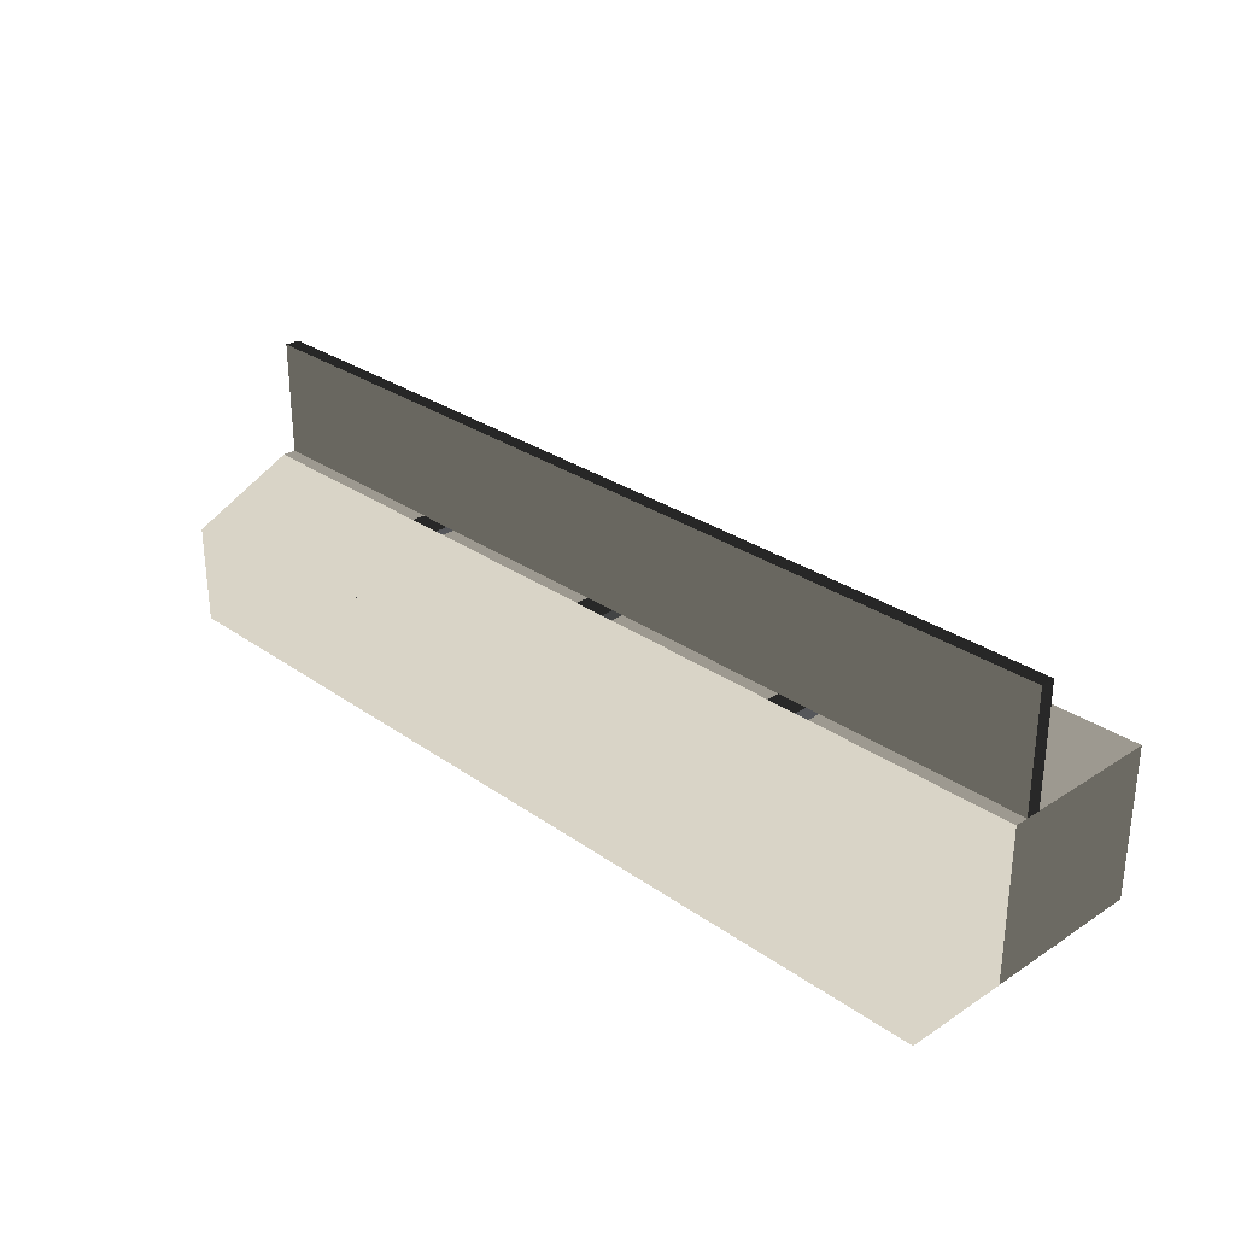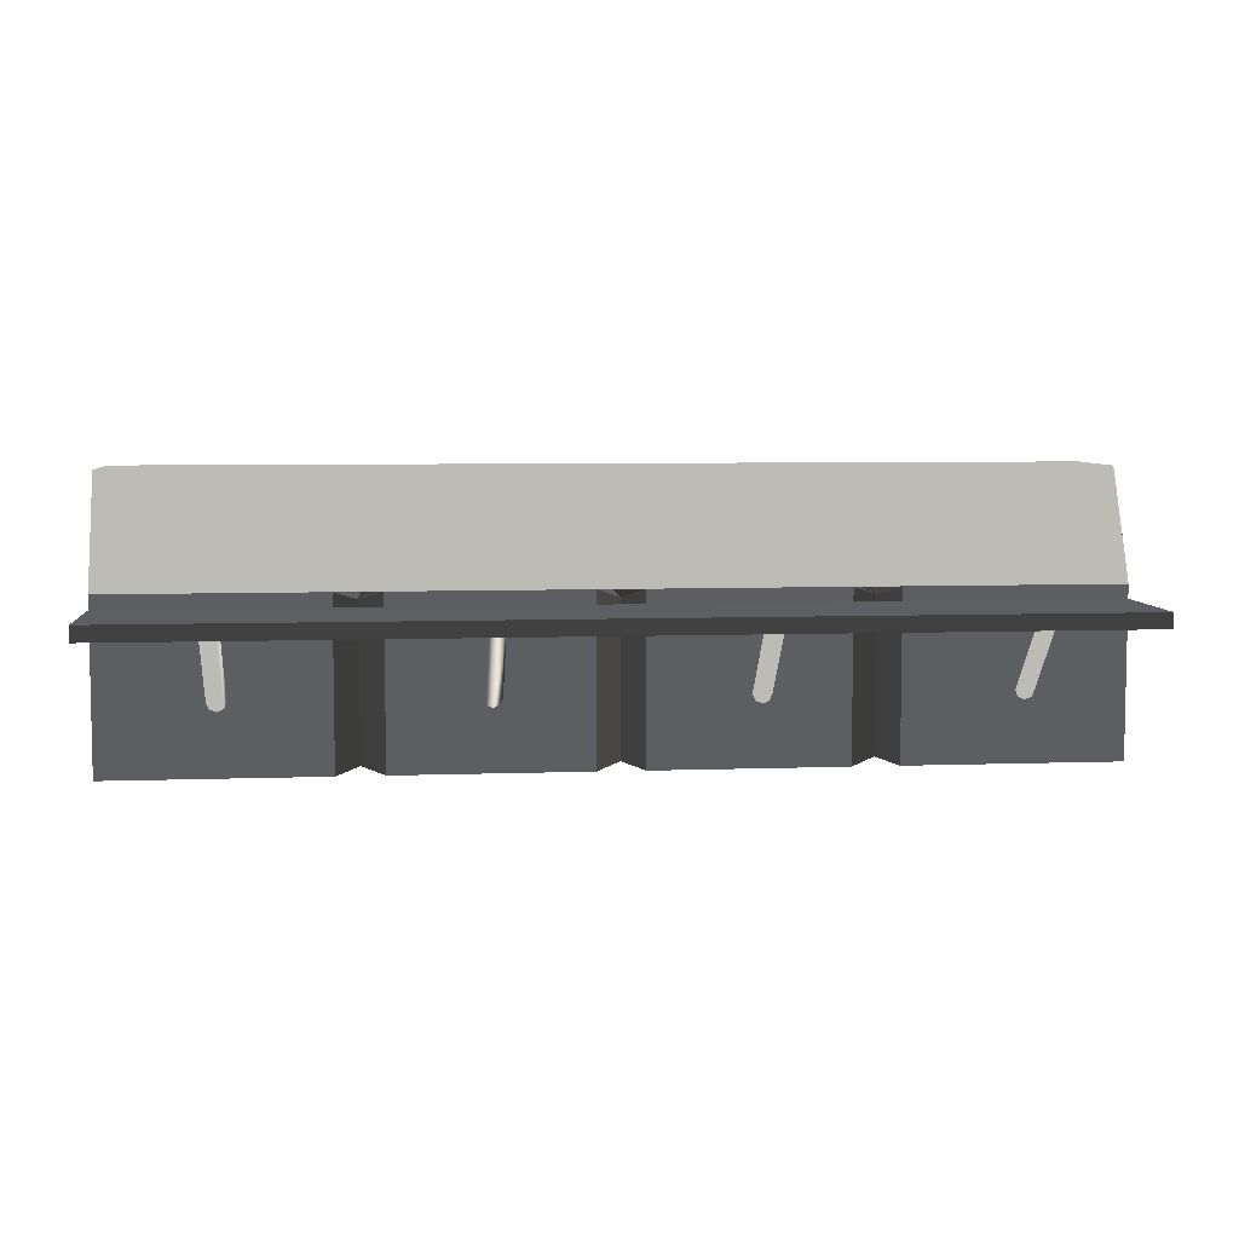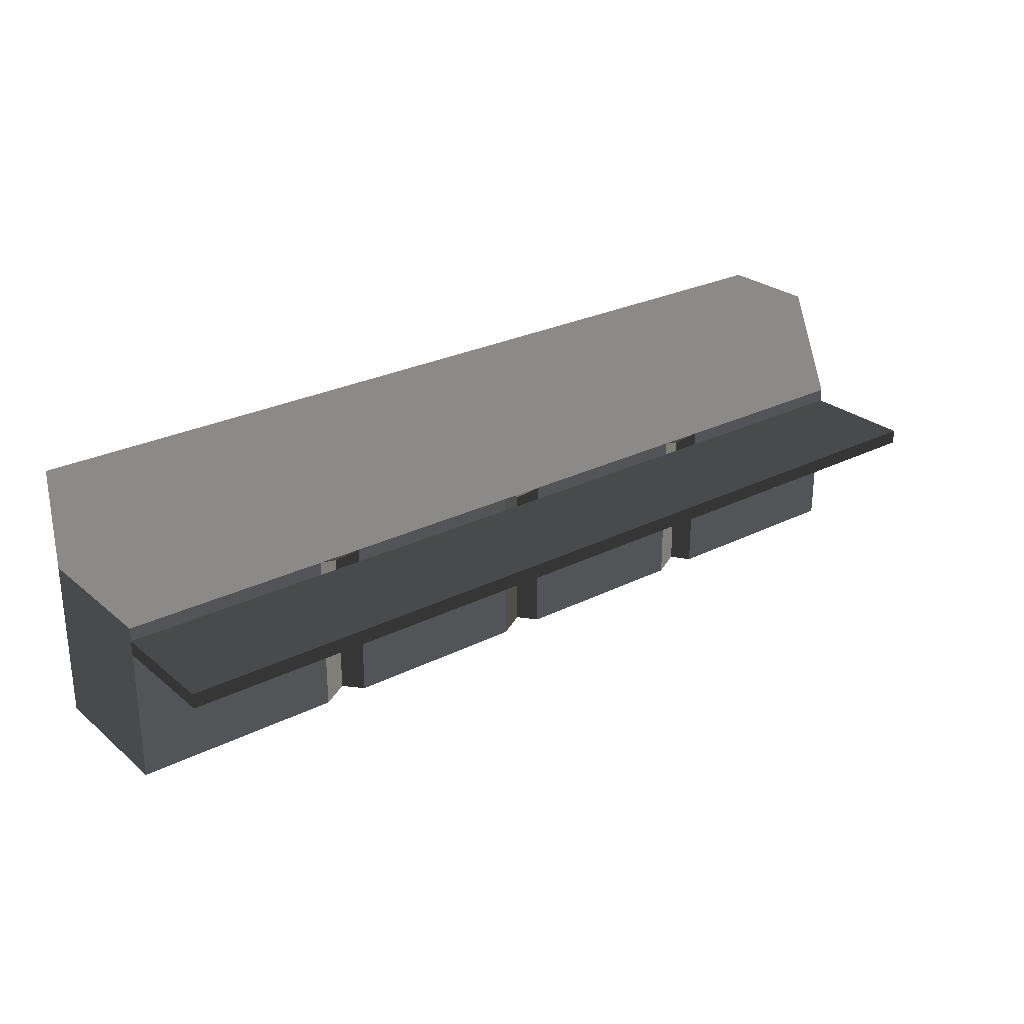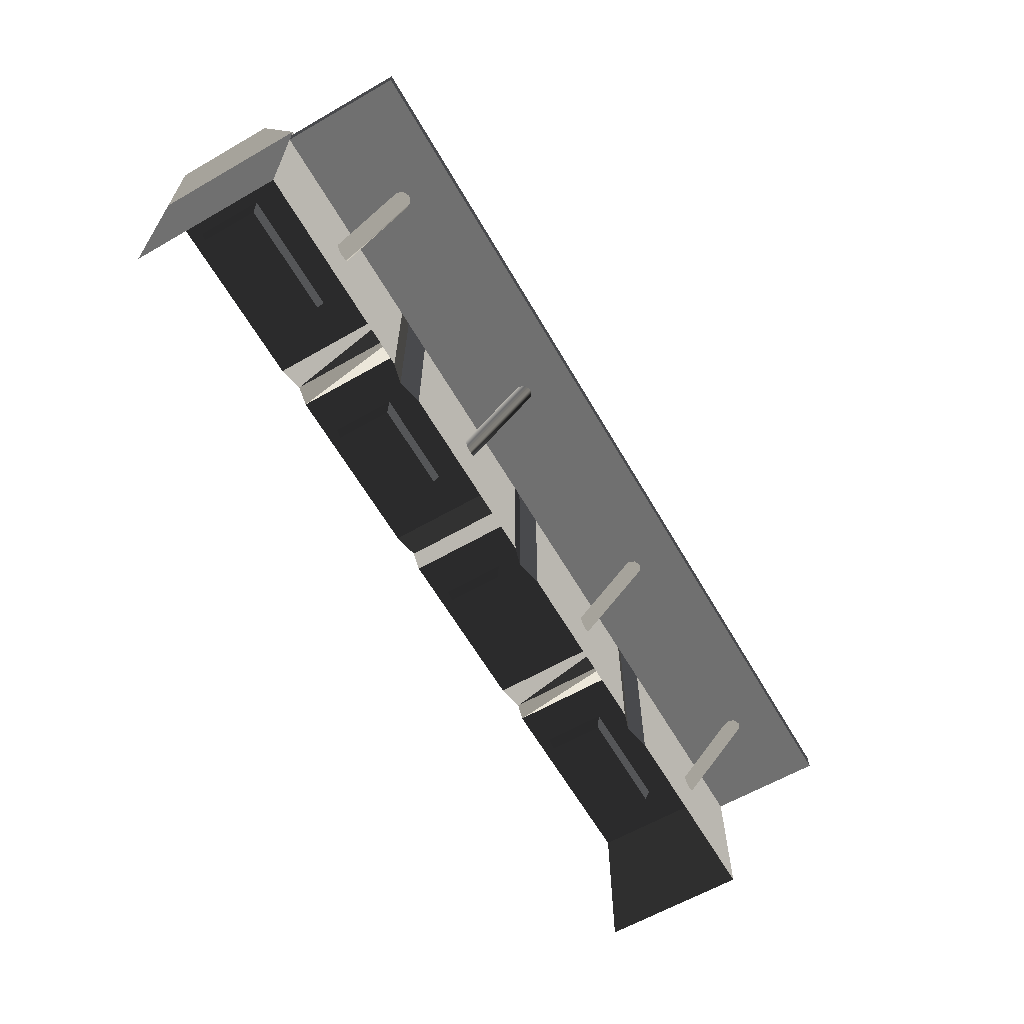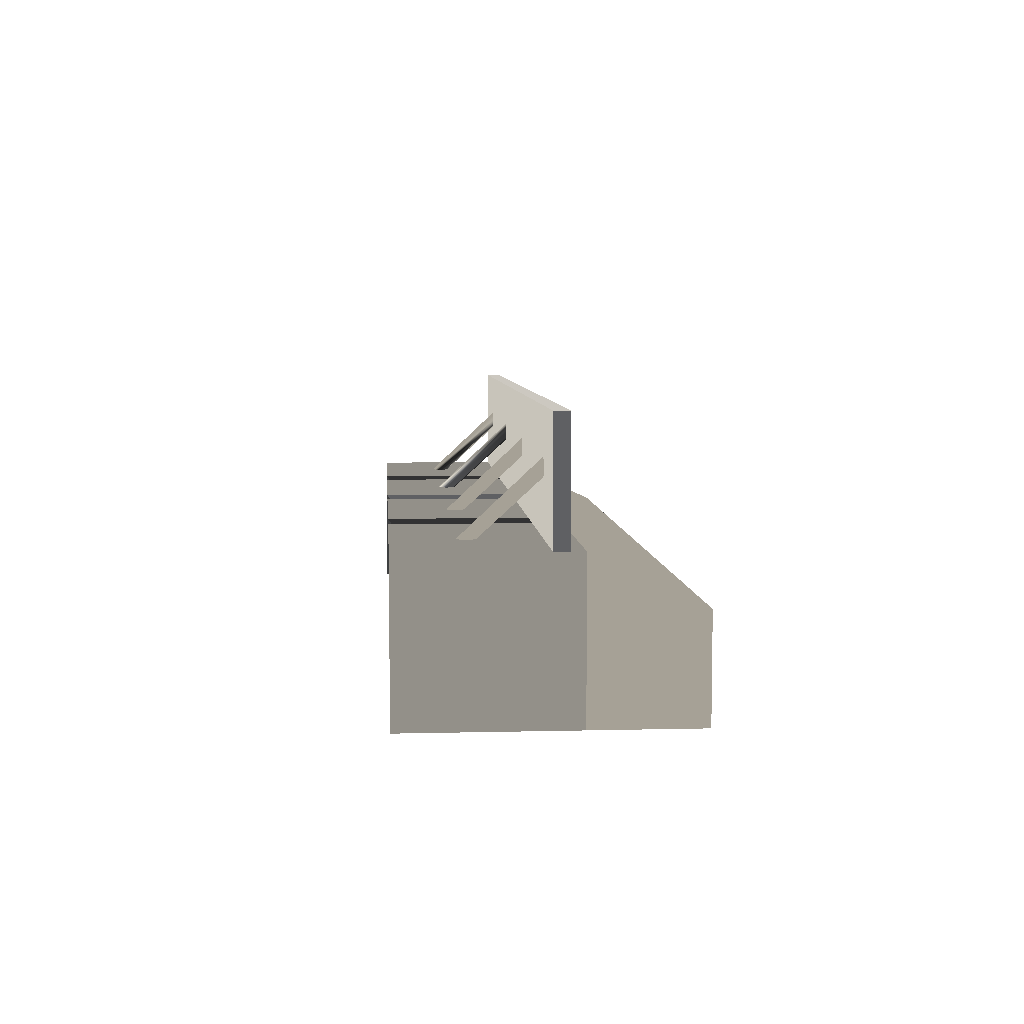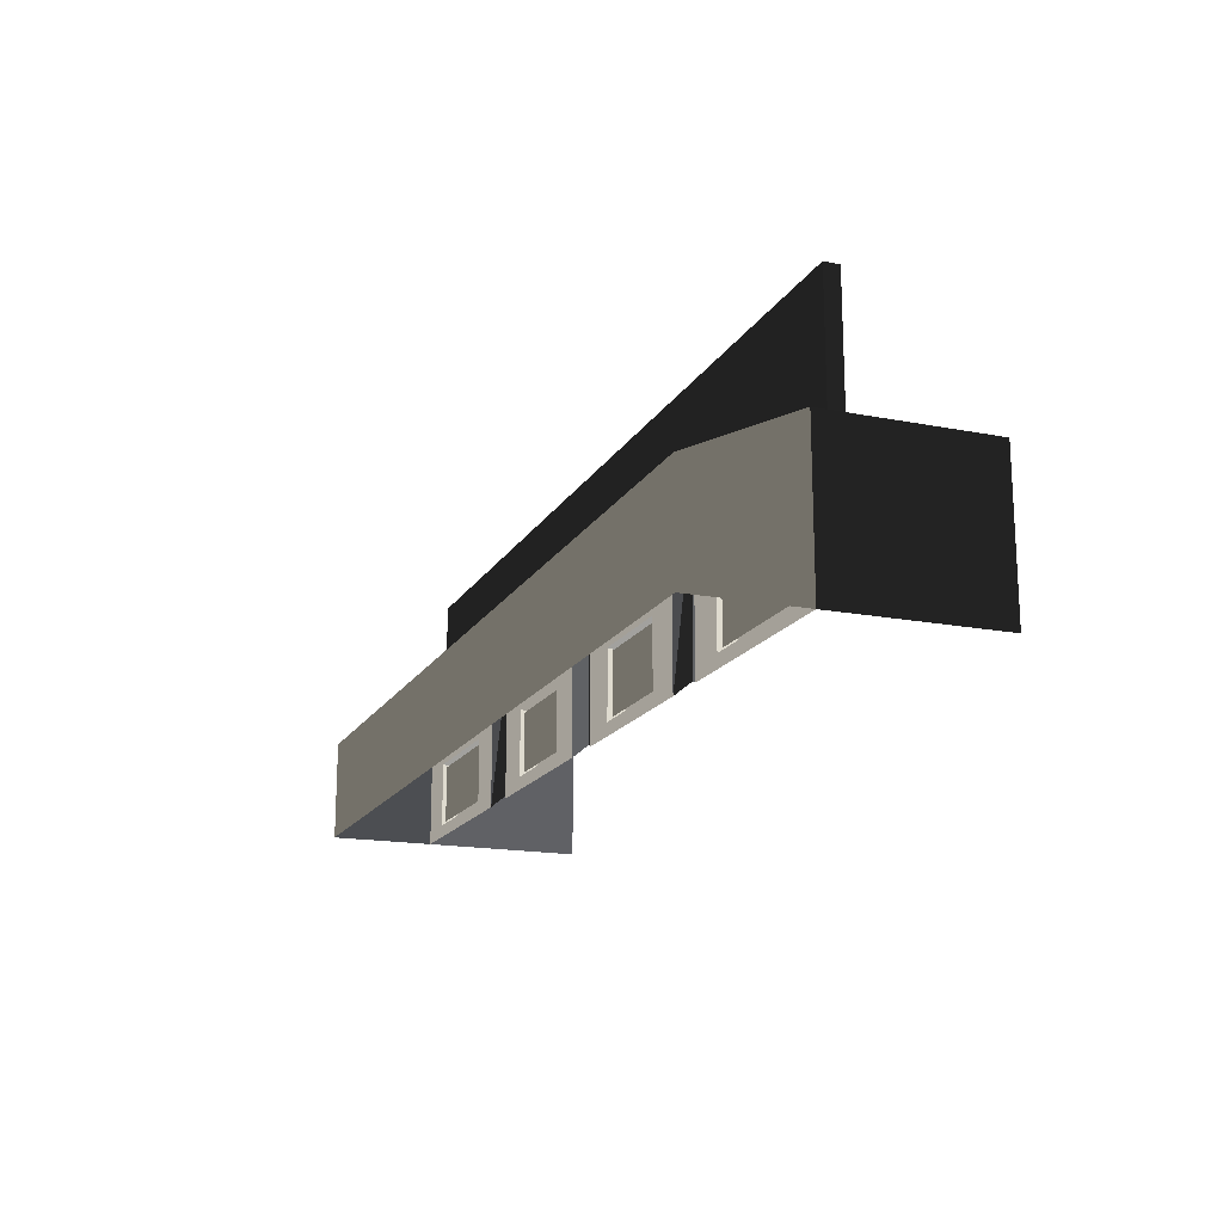
<metadata>
{"format":"obj","ext":"obj","renderer":"f3d","projection":"perspective","resolution":1024,"background":"white","views":[{"elev":28.8,"azim":-133.7,"up":"+Z"},{"elev":6.3,"azim":-6.1,"up":"+Y"},{"elev":26.6,"azim":-38.1,"up":"+Y"},{"elev":-62.8,"azim":-59.9,"up":"+Y"},{"elev":6.2,"azim":85.9,"up":"+Z"},{"elev":-17.0,"azim":-111.3,"up":"+Z"}]}
</metadata>
<code>
v  -1.857 19.75 -1.141
v  -1.857 19.75 -9.043
v  -14.63 19.75 -9.043
v  -14.63 19.75 -1.141
v  4.281 0 8.936
v  4.281 21.91 8.936
v  -20.77 21.91 8.936
v  -20.77 0 8.936
v  69.38 0 8.936
v  69.38 0 -11.24
v  69.38 21.91 -11.24
v  69.38 21.91 8.936
v  -54.82 0 -11.24
v  -54.82 0 8.936
v  -54.82 21.91 8.936
v  -54.82 21.91 -11.24
v  63.24 19.75 -1.141
v  63.24 19.75 -9.043
v  47.47 19.75 -9.043
v  47.47 19.75 -1.141
v  29.19 19.75 -1.141
v  29.19 19.75 -9.043
v  16.42 19.75 -9.043
v  16.42 19.75 -1.141
v  -48.68 19.75 -9.043
v  -48.68 19.75 -1.141
v  -32.91 19.75 -1.141
v  -32.91 19.75 -9.043
v  41.33 21.91 8.936
v  41.33 0 8.936
v  35.33 0 8.936
v  35.33 21.91 8.936
v  10.28 21.91 8.936
v  10.28 0 8.936
v  -26.77 0 8.936
v  -26.77 21.91 8.936
v  7.281 20.9 -10.23
v  4.281 21.91 -11.24
v  7.281 20.9 7.922
v  -20.77 21.91 -11.24
v  -23.77 20.9 -10.23
v  -23.77 20.9 7.922
v  7.281 1.014 7.922
v  -23.77 1.014 7.922
v  38.33 20.9 7.922
v  41.33 21.91 -11.24
v  38.33 20.9 -10.23
v  35.33 21.91 -11.24
v  10.28 21.91 -11.24
v  -26.77 21.91 -11.24
v  38.33 1.014 7.922
v  -1.357 21.91 -0.6406
v  -15.13 21.91 -0.6406
v  -1.357 21.91 -9.543
v  -15.13 21.91 -9.543
v  63.74 21.91 -9.543
v  63.74 21.91 -0.6406
v  46.97 21.91 -9.543
v  46.97 21.91 -0.6406
v  29.69 21.91 -0.6406
v  15.92 21.91 -0.6406
v  29.69 21.91 -9.543
v  15.92 21.91 -9.543
v  -32.41 21.91 -0.6406
v  -49.18 21.91 -0.6406
v  -32.41 21.91 -9.543
v  -49.18 21.91 -9.543
o Box001
g Box001
f -67 -66 -65
f -65 -64 -67
f -63 -62 -61
f -61 -60 -63
f -59 -58 -57
f -57 -56 -59
f -55 -54 -53
f -53 -52 -55
f -51 -50 -49
f -49 -48 -51
f -47 -46 -45
f -45 -44 -47
f -43 -42 -41
f -41 -40 -43
f -59 -56 -39
f -39 -38 -59
f -37 -36 -35
f -35 -34 -37
f -53 -54 -33
f -33 -32 -53
f -31 -30 -62
f -62 -29 -31
f -28 -27 -26
f -26 -61 -28
f -29 -62 -63
f -63 -25 -29
f -61 -26 -24
f -24 -60 -61
f -23 -39 -22
f -22 -21 -23
f -21 -20 -36
f -36 -23 -21
f -19 -31 -29
f -29 -35 -19
f -27 -18 -32
f -32 -26 -27
f -17 -38 -39
f -39 -23 -17
f -23 -36 -37
f -37 -17 -23
f -35 -29 -25
f -25 -34 -35
f -26 -32 -33
f -33 -24 -26
f -61 -62 -16
f -16 -15 -61
f -62 -30 -14
f -14 -16 -62
f -30 -28 -13
f -13 -14 -30
f -28 -61 -15
f -15 -13 -28
f -56 -57 -12
f -12 -11 -56
f -57 -22 -10
f -10 -12 -57
f -22 -39 -9
f -9 -10 -22
f -39 -56 -11
f -11 -9 -39
f -35 -36 -8
f -8 -7 -35
f -36 -20 -6
f -6 -8 -36
f -20 -19 -5
f -5 -6 -20
f -19 -35 -7
f -7 -5 -19
f -53 -32 -4
f -4 -3 -53
f -32 -18 -2
f -2 -4 -32
f -18 -52 -1
f -1 -2 -18
f -52 -53 -3
f -3 -1 -52
f -15 -16 -67
f -67 -64 -15
f -16 -14 -66
f -66 -67 -16
f -14 -13 -65
f -65 -66 -14
f -13 -15 -64
f -64 -65 -13
f -11 -12 -50
f -50 -51 -11
f -12 -10 -49
f -49 -50 -12
f -10 -9 -48
f -48 -49 -10
f -9 -11 -51
f -51 -48 -9
f -7 -8 -47
f -47 -44 -7
f -8 -6 -46
f -46 -47 -8
f -6 -5 -45
f -45 -46 -6
f -5 -7 -44
f -44 -45 -5
f -3 -4 -41
f -41 -42 -3
f -4 -2 -40
f -40 -41 -4
f -2 -1 -43
f -43 -40 -2
f -1 -3 -42
f -42 -43 -1
v  -54.82 18.13 24.54
v  -54.82 18.13 8.936
v  69.38 18.13 8.936
v  69.38 18.13 24.54
v  -54.82 20.1 24.54
v  69.38 20.1 24.54
v  69.38 20.1 8.936
v  -54.82 20.1 8.936
o Box002
g Box002
f -8 -7 -6
f -6 -5 -8
f -4 -3 -2
f -2 -1 -4
f -8 -5 -3
f -3 -4 -8
f -5 -6 -2
f -2 -3 -5
f -6 -7 -1
f -1 -2 -6
f -7 -8 -4
f -4 -1 -7
v  -6.847 9.045 8.873
v  -7.204 9.906 8.873
v  -7.204 18.26 16.56
v  -6.847 18.26 17.42
v  -8.065 10.26 8.873
v  -8.065 18.26 16.2
v  -8.927 9.906 8.873
v  -8.927 18.26 16.56
v  -9.284 9.045 8.873
v  -9.284 18.26 17.42
v  -8.927 8.184 8.873
v  -8.927 18.26 18.28
v  -8.065 7.827 8.873
v  -8.065 18.26 18.64
v  -7.204 8.184 8.873
v  -7.204 18.26 18.28
o Cylinder001
g Cylinder001
f -16 -15 -14
f -14 -13 -16
f -15 -12 -11
f -11 -14 -15
f -12 -10 -9
f -9 -11 -12
f -10 -8 -7
f -7 -9 -10
f -8 -6 -5
f -5 -7 -8
f -6 -4 -3
f -3 -5 -6
f -4 -2 -1
f -1 -3 -4
f -2 -16 -13
f -13 -1 -2
v  -39.22 9.045 8.873
v  -39.57 9.906 8.873
v  -39.57 18.26 16.56
v  -39.22 18.26 17.42
v  -40.44 10.26 8.873
v  -40.44 18.26 16.2
v  -41.3 9.906 8.873
v  -41.3 18.26 16.56
v  -41.65 9.045 8.873
v  -41.65 18.26 17.42
v  -41.3 8.184 8.873
v  -41.3 18.26 18.28
v  -40.44 7.827 8.873
v  -40.44 18.26 18.64
v  -39.57 8.184 8.873
v  -39.57 18.26 18.28
o Cylinder002
g Cylinder002
f -16 -15 -14
f -14 -13 -16
f -15 -12 -11
f -11 -14 -15
f -12 -10 -9
f -9 -11 -12
f -10 -8 -7
f -7 -9 -10
f -8 -6 -5
f -5 -7 -8
f -6 -4 -3
f -3 -5 -6
f -4 -2 -1
f -1 -3 -4
f -2 -16 -13
f -13 -1 -2
v  57.91 9.045 8.873
v  57.56 9.906 8.873
v  57.56 18.26 16.56
v  57.91 18.26 17.42
v  56.7 10.26 8.873
v  56.7 18.26 16.2
v  55.83 9.906 8.873
v  55.83 18.26 16.56
v  55.48 9.045 8.873
v  55.48 18.26 17.42
v  55.83 8.184 8.873
v  55.83 18.26 18.28
v  56.7 7.827 8.873
v  56.7 18.26 18.64
v  57.56 8.184 8.873
v  57.56 18.26 18.28
o Cylinder003
g Cylinder003
f -16 -15 -14
f -14 -13 -16
f -15 -12 -11
f -11 -14 -15
f -12 -10 -9
f -9 -11 -12
f -10 -8 -7
f -7 -9 -10
f -8 -6 -5
f -5 -7 -8
f -6 -4 -3
f -3 -5 -6
f -4 -2 -1
f -1 -3 -4
f -2 -16 -13
f -13 -1 -2
v  25.54 9.045 8.873
v  25.19 9.906 8.873
v  25.19 18.26 16.56
v  25.54 18.26 17.42
v  24.33 10.26 8.873
v  24.33 18.26 16.2
v  23.46 9.906 8.873
v  23.46 18.26 16.56
v  23.11 9.045 8.873
v  23.11 18.26 17.42
v  23.46 8.184 8.873
v  23.46 18.26 18.28
v  24.33 7.827 8.873
v  24.33 18.26 18.64
v  25.19 8.184 8.873
v  25.19 18.26 18.28
o Cylinder004
g Cylinder004
f -16 -15 -14
f -14 -13 -16
f -15 -12 -11
f -11 -14 -15
f -12 -10 -9
f -9 -11 -12
f -10 -8 -7
f -7 -9 -10
f -8 -6 -5
f -5 -7 -8
f -6 -4 -3
f -3 -5 -6
f -4 -2 -1
f -1 -3 -4
f -2 -16 -13
f -13 -1 -2
v  -54.82 36.05 2.342
v  -54.82 21.91 8.936
v  -52.52 23.99 7.966
v  -52.52 33.97 3.311
v  69.38 21.91 8.936
v  67.08 23.99 7.966
v  69.38 36.05 2.342
v  67.08 33.97 3.311
v  -52.52 23.99 5.938
v  -52.52 33.97 1.283
v  67.08 23.99 5.938
v  67.08 33.97 1.283
v  -54.82 36.05 -11.24
v  -54.82 21.91 -11.24
v  69.38 21.91 -11.24
v  69.38 36.05 -11.24
o Box003
g Box003
f -16 -15 -14
f -14 -13 -16
f -15 -12 -11
f -11 -14 -15
f -12 -10 -9
f -9 -11 -12
f -10 -16 -13
f -13 -9 -10
f -13 -14 -8
f -8 -7 -13
f -14 -11 -6
f -6 -8 -14
f -11 -9 -5
f -5 -6 -11
f -9 -13 -7
f -7 -5 -9
f -15 -16 -4
f -4 -3 -15
f -10 -12 -2
f -2 -1 -10
f -16 -10 -1
f -1 -4 -16
v  -52.52 33.97 1.283
v  -52.52 23.99 5.938
v  67.08 23.99 5.938
v  67.08 33.97 1.283
o Object001
g Object001
f -4 -3 -2
f -2 -1 -4
v  -1.857 21.51 -1.141
v  -1.857 21.51 -9.043
v  -14.63 21.51 -9.043
v  -14.63 21.51 -1.141
v  63.24 21.51 -1.141
v  63.24 21.51 -9.043
v  47.47 21.51 -9.043
v  47.47 21.51 -1.141
v  29.19 21.51 -1.141
v  29.19 21.51 -9.043
v  16.42 21.51 -9.043
v  16.42 21.51 -1.141
v  -48.68 21.51 -9.043
v  -48.68 21.51 -1.141
v  -32.91 21.51 -1.141
v  -32.91 21.51 -9.043
o voedsel
g voedsel
f -16 -15 -14
f -14 -13 -16
f -12 -11 -10
f -10 -9 -12
f -8 -7 -6
f -6 -5 -8
f -4 -3 -2
f -2 -1 -4

</code>
